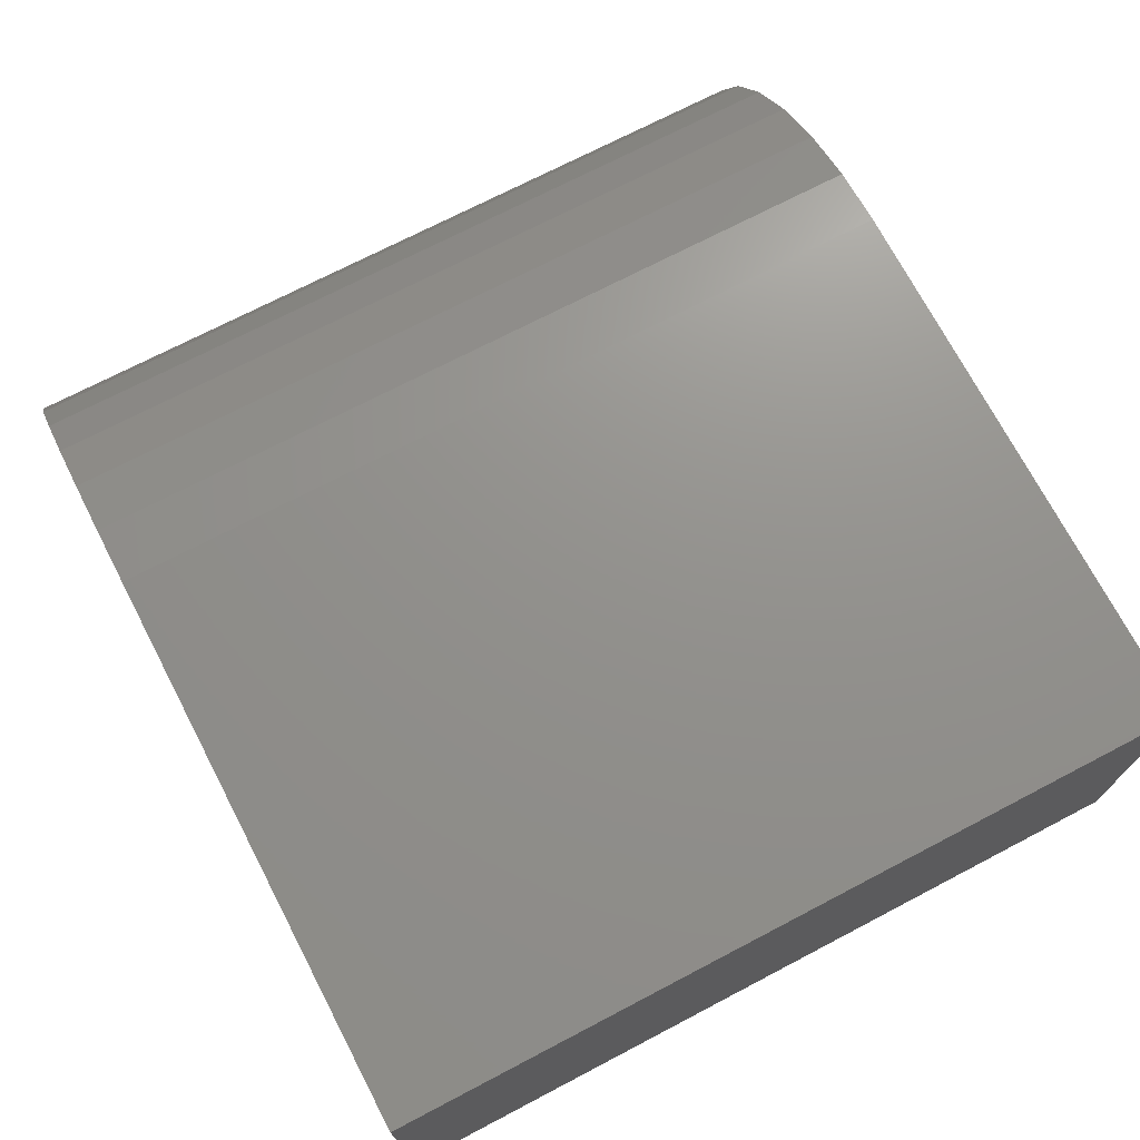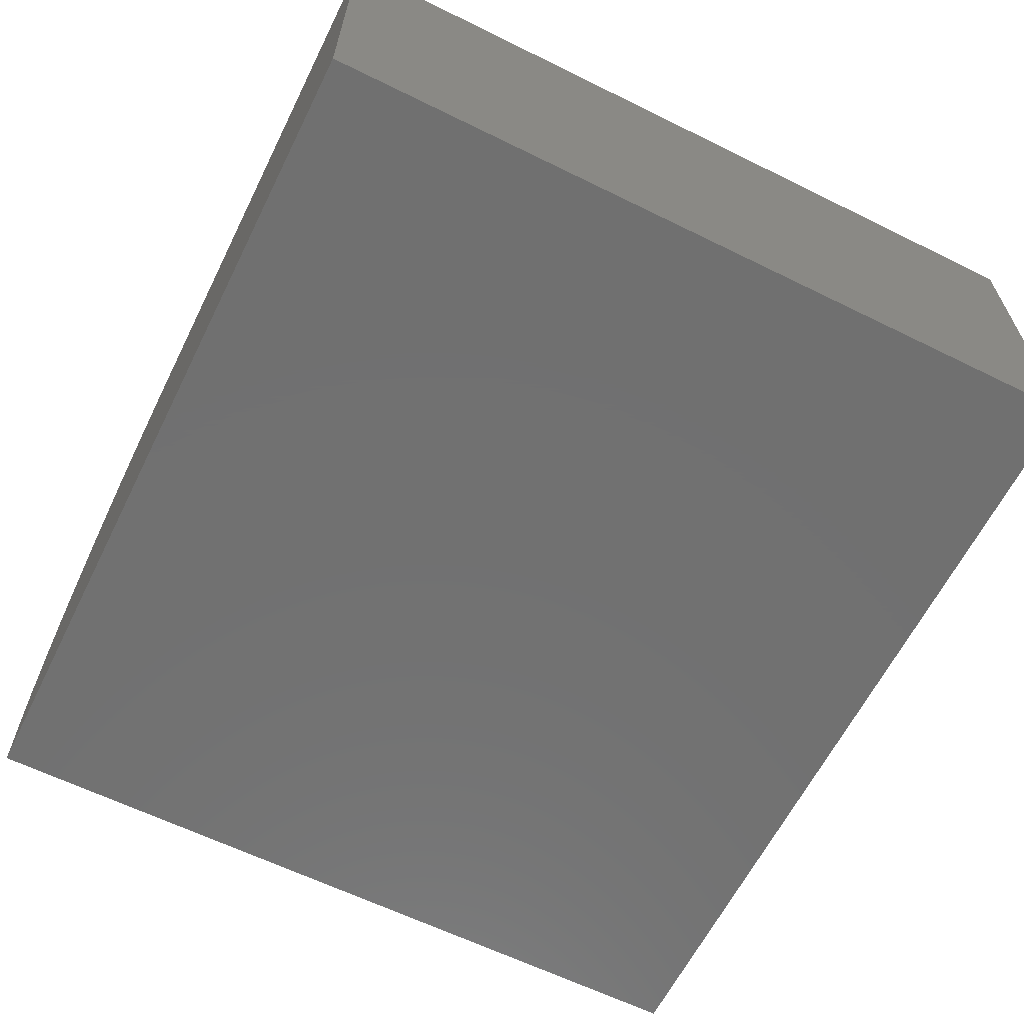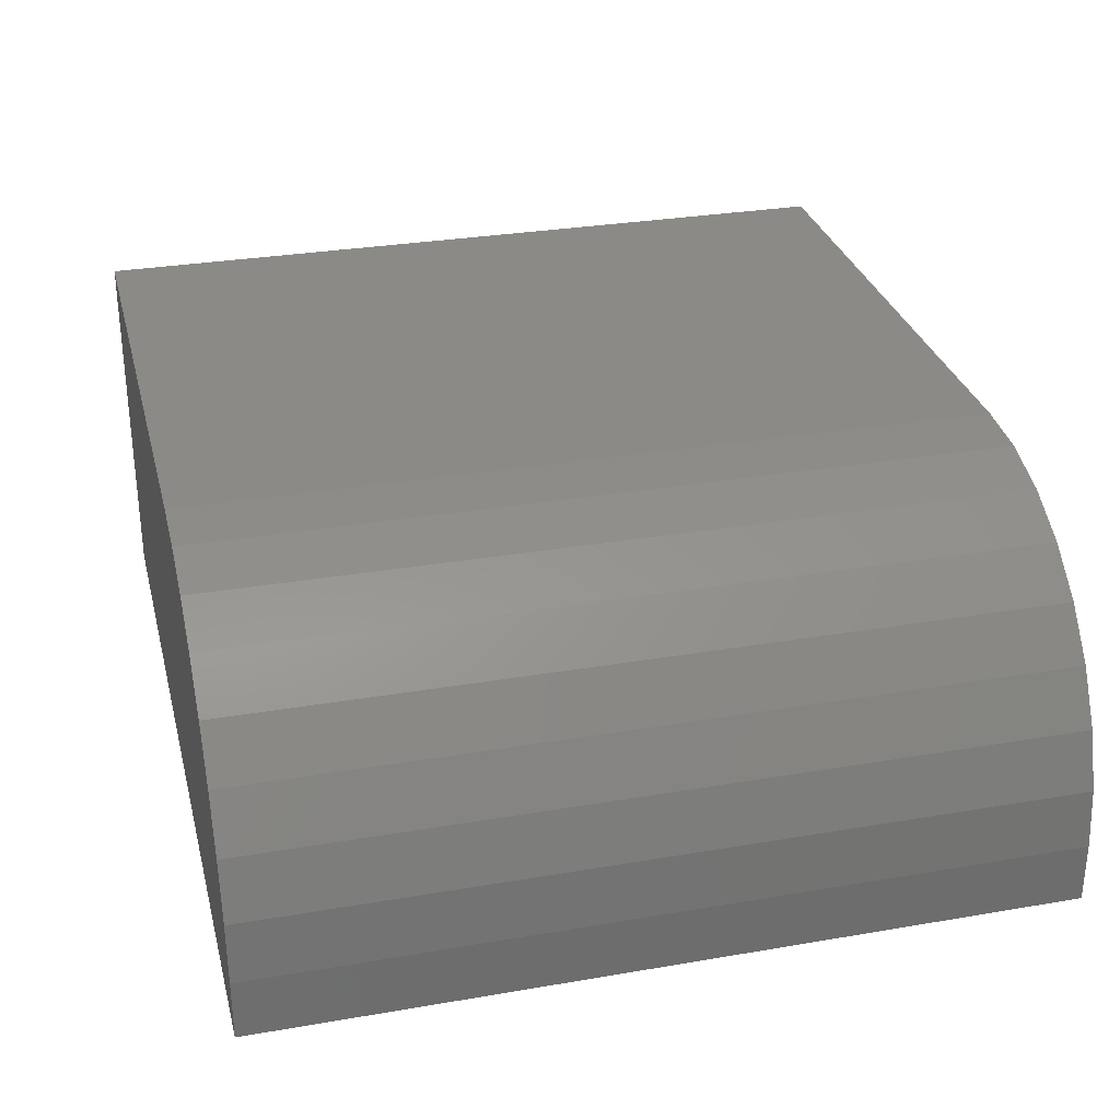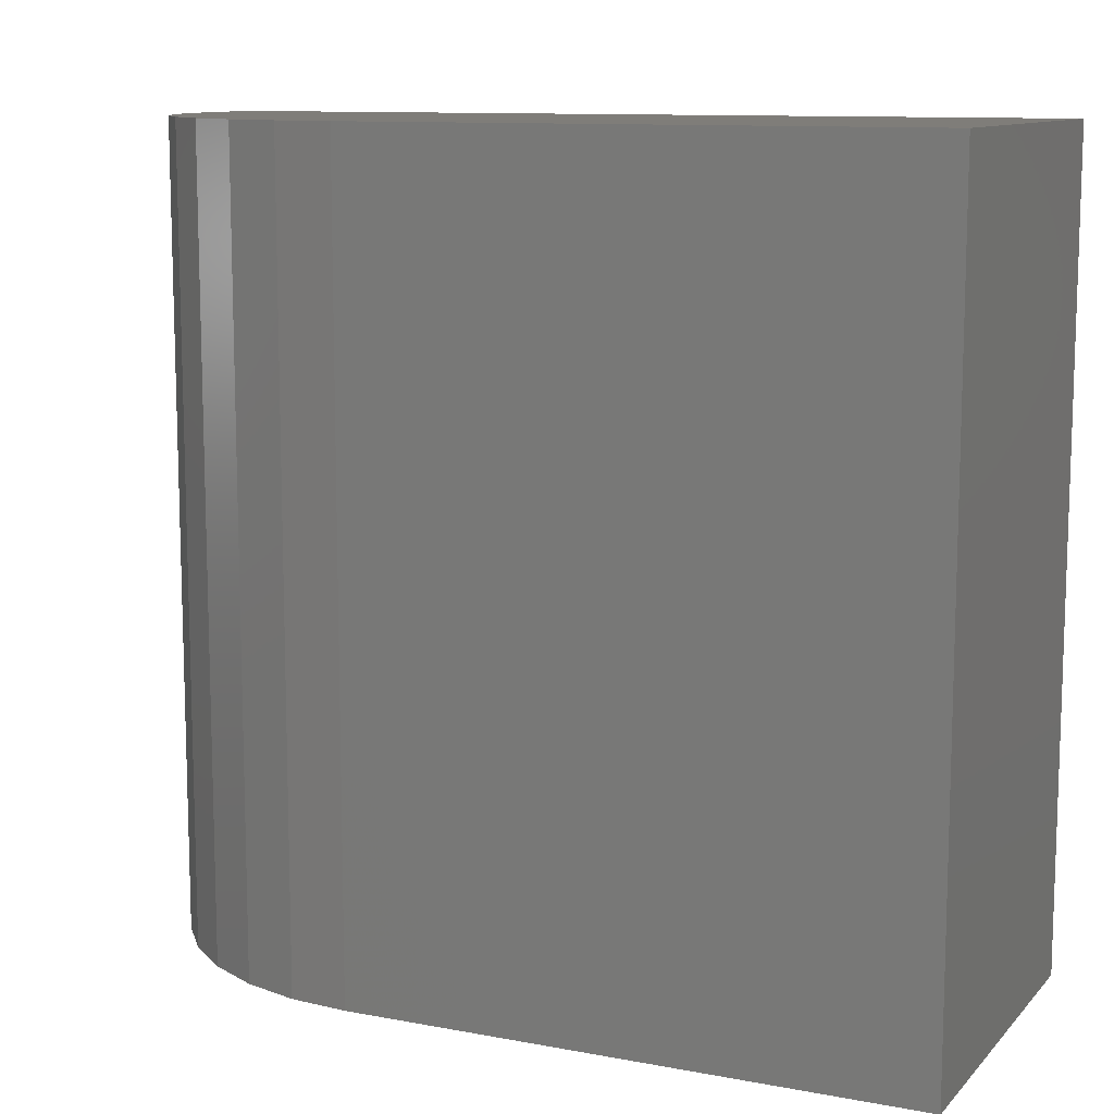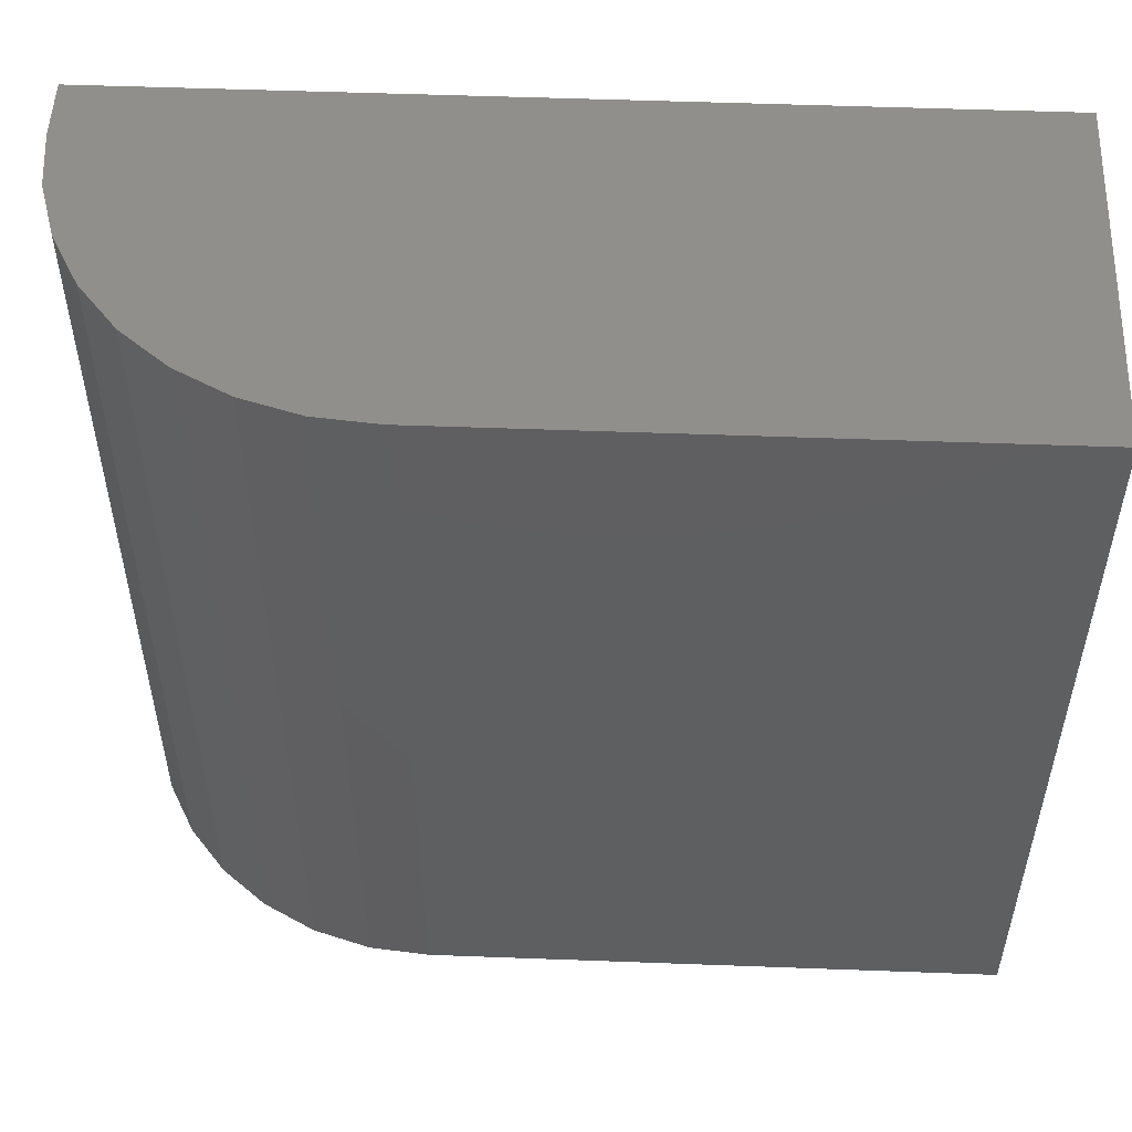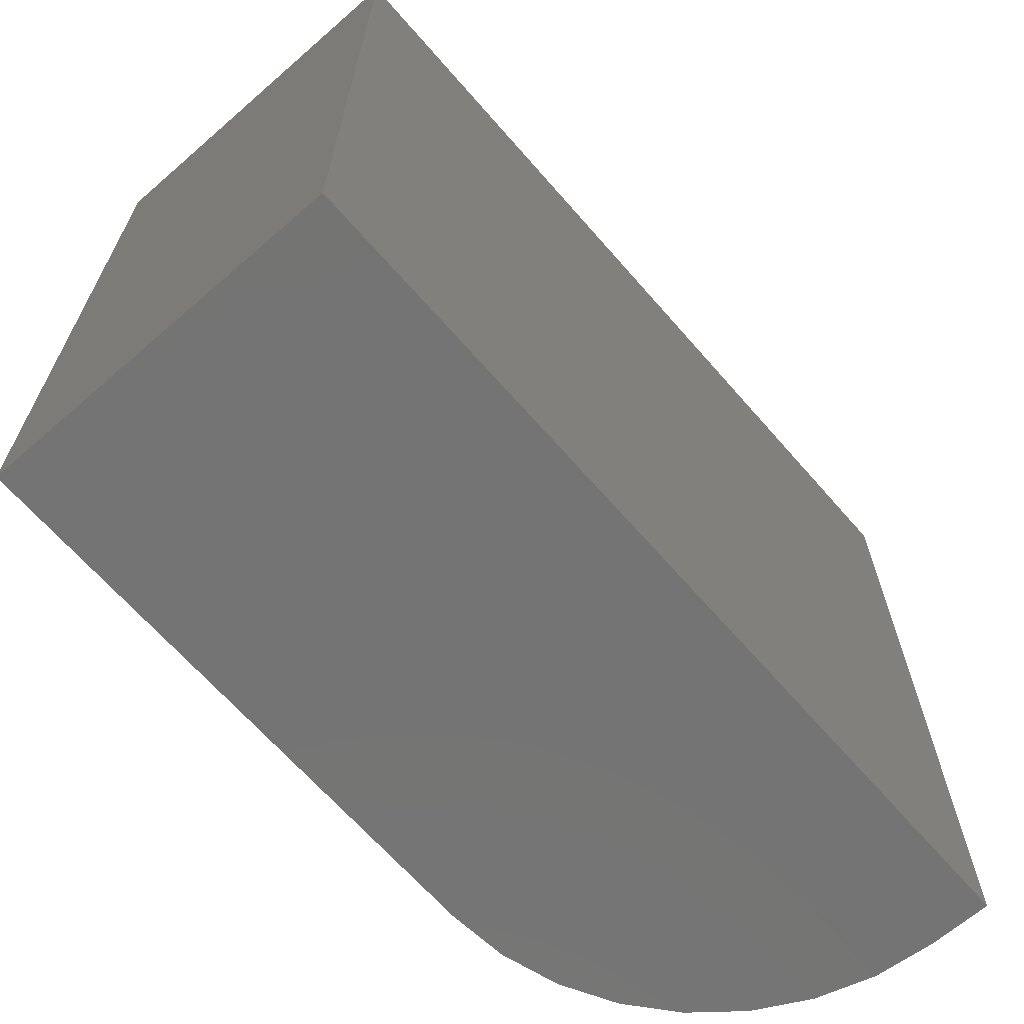
<metadata>
{"format":"stl","ext":"stl","renderer":"f3d","projection":"perspective","resolution":1024,"background":"white","views":[{"elev":71.9,"azim":-117.6,"up":"+Y"},{"elev":-62.7,"azim":-116.5,"up":"+Y"},{"elev":30.2,"azim":76.0,"up":"+Y"},{"elev":10.9,"azim":-155.1,"up":"+Z"},{"elev":52.2,"azim":-177.7,"up":"+Z"},{"elev":-66.4,"azim":-48.9,"up":"+Z"}]}
</metadata>
<code>
# stl→obj: 24 verts, 44 faces
v -0.75 0 -0.1016
v -0.75 2.29e-17 0.3109
v -0.4609 3.209e-17 -0.1016
v -0.4609 5.499e-17 0.3109
v -0.3047 -0.1562 0.3109
v -0.3077 -0.1258 0.3109
v -0.3047 -0.1875 0.3109
v -0.75 -0.1875 0.3109
v -0.3166 -0.09646 0.3109
v -0.331 -0.06944 0.3109
v -0.3505 -0.04576 0.3109
v -0.3741 -0.02633 0.3109
v -0.4011 -0.01189 0.3109
v -0.4305 -0.003002 0.3109
v -0.3047 -0.1875 -0.1016
v -0.3047 -0.1562 -0.1016
v -0.75 -0.1875 -0.1016
v -0.4305 -0.003002 -0.1016
v -0.4011 -0.01189 -0.1016
v -0.3741 -0.02633 -0.1016
v -0.3505 -0.04576 -0.1016
v -0.331 -0.06944 -0.1016
v -0.3166 -0.09646 -0.1016
v -0.3077 -0.1258 -0.1016
f 1 2 3
f 3 2 4
f 5 6 7
f 4 2 8
f 4 8 7
f 4 7 6
f 4 6 9
f 4 9 10
f 4 10 11
f 4 11 12
f 4 12 13
f 4 13 14
f 15 16 7
f 7 16 5
f 15 17 1
f 15 1 3
f 15 3 18
f 15 18 19
f 15 19 20
f 15 20 21
f 15 21 22
f 15 22 23
f 15 23 24
f 15 24 16
f 3 4 18
f 18 4 14
f 18 14 19
f 19 14 13
f 19 13 20
f 20 13 12
f 20 12 21
f 21 12 11
f 21 11 22
f 22 11 10
f 22 10 23
f 23 10 9
f 23 9 24
f 24 9 6
f 24 6 16
f 16 6 5
f 17 15 8
f 8 15 7
f 8 2 17
f 17 2 1

</code>
